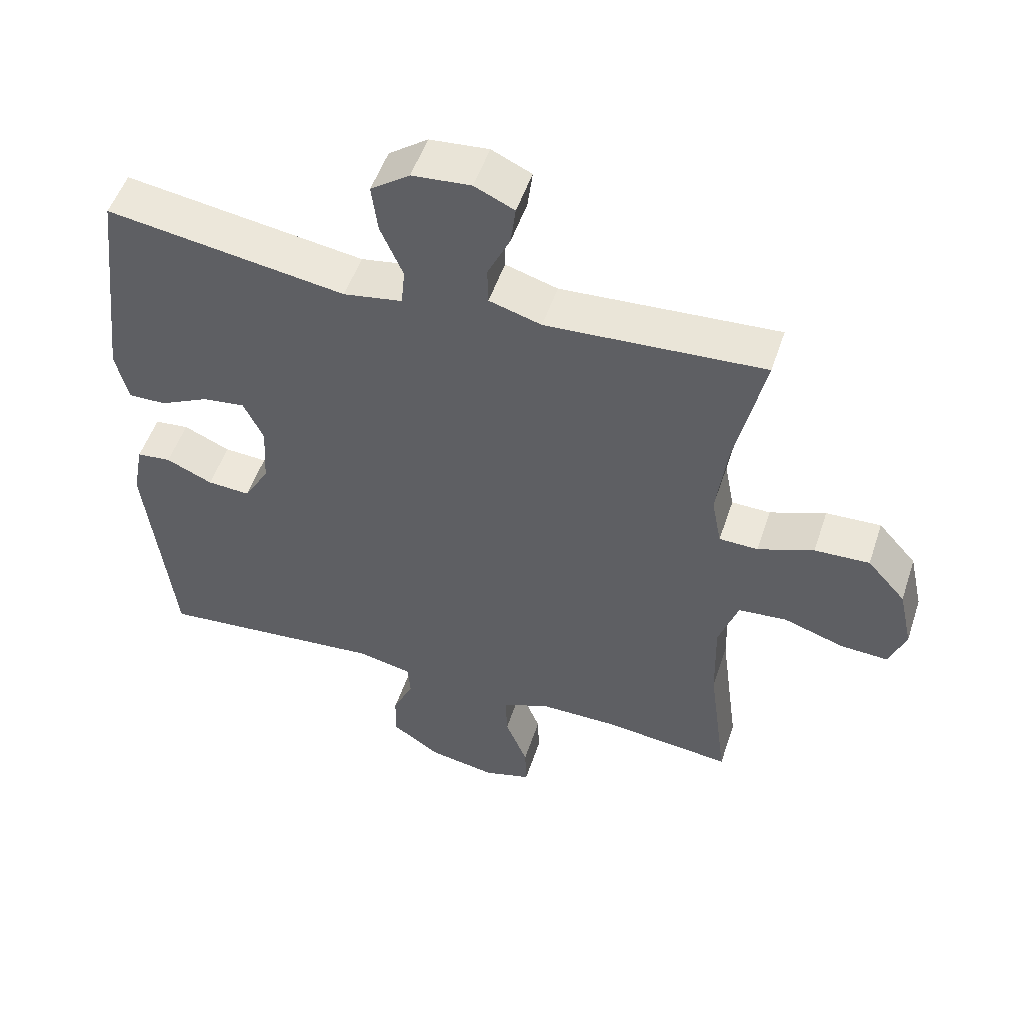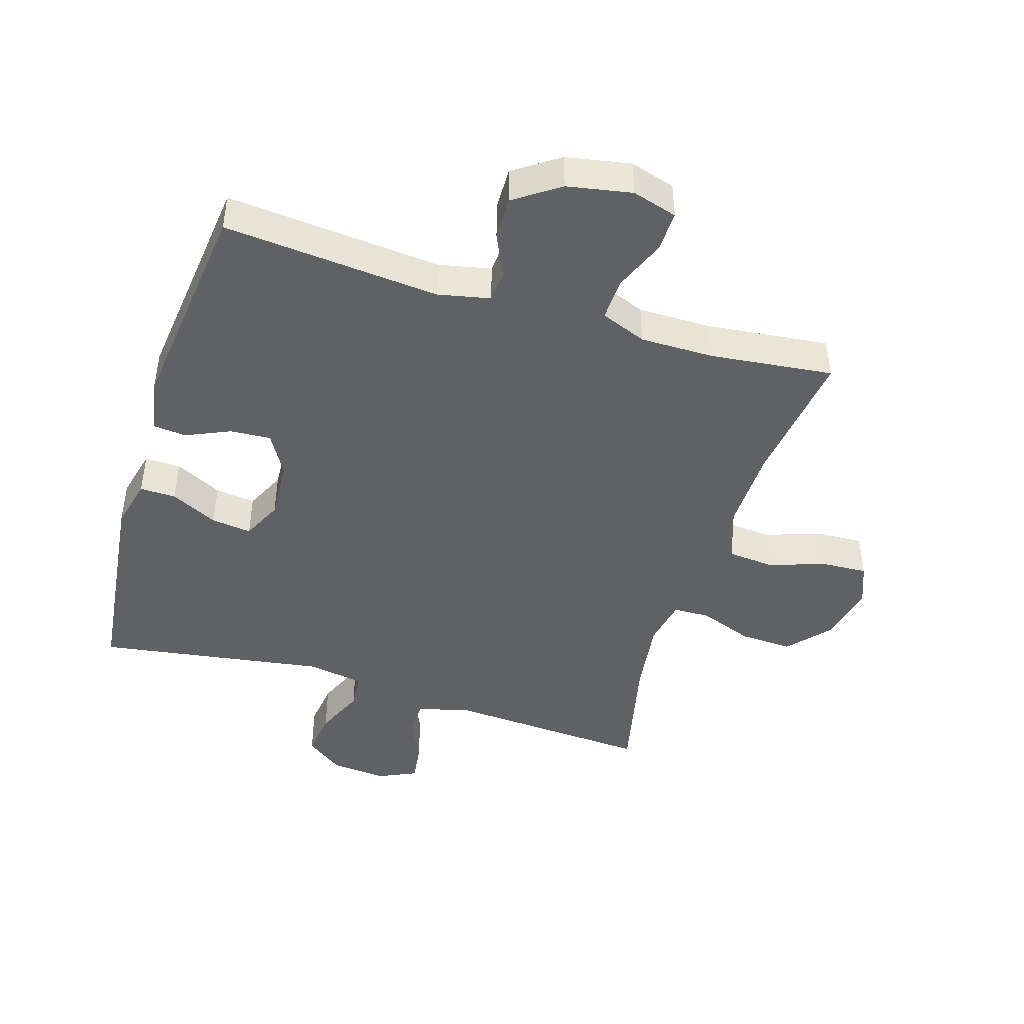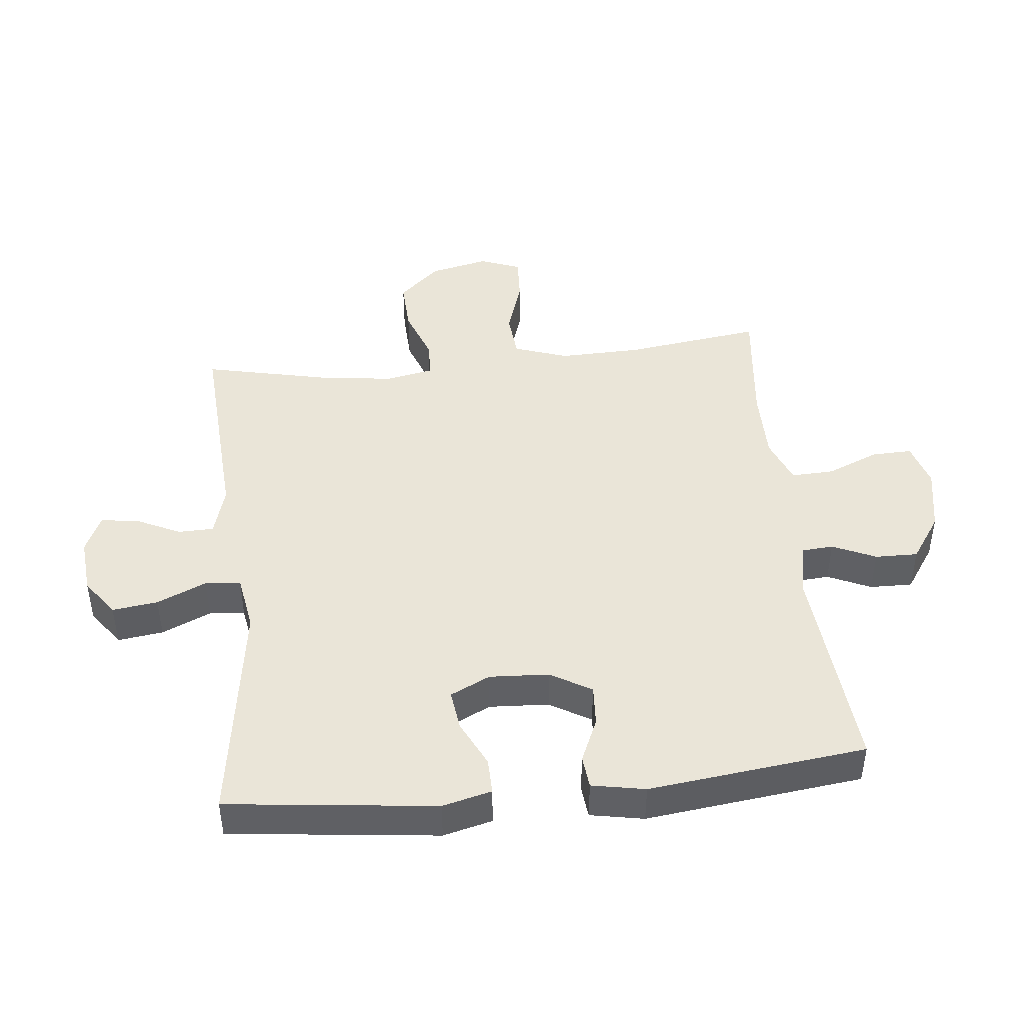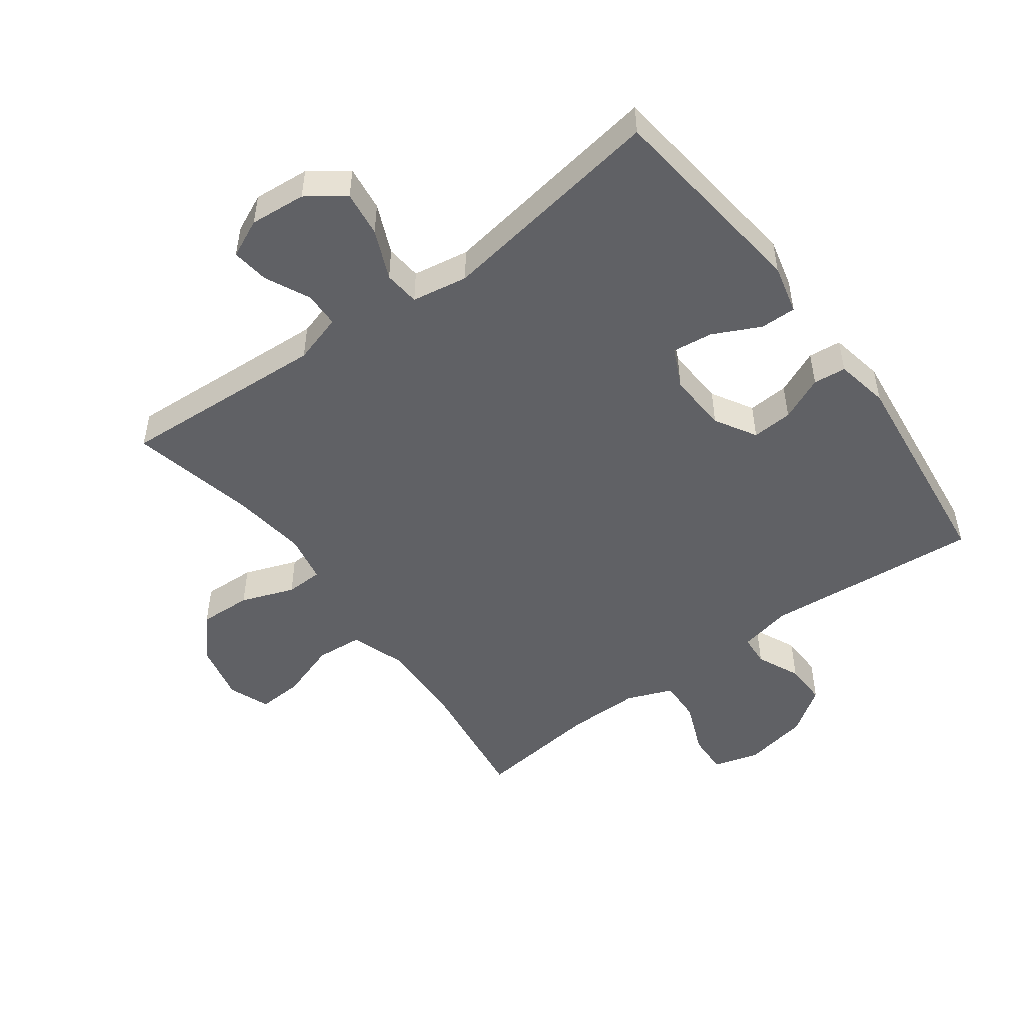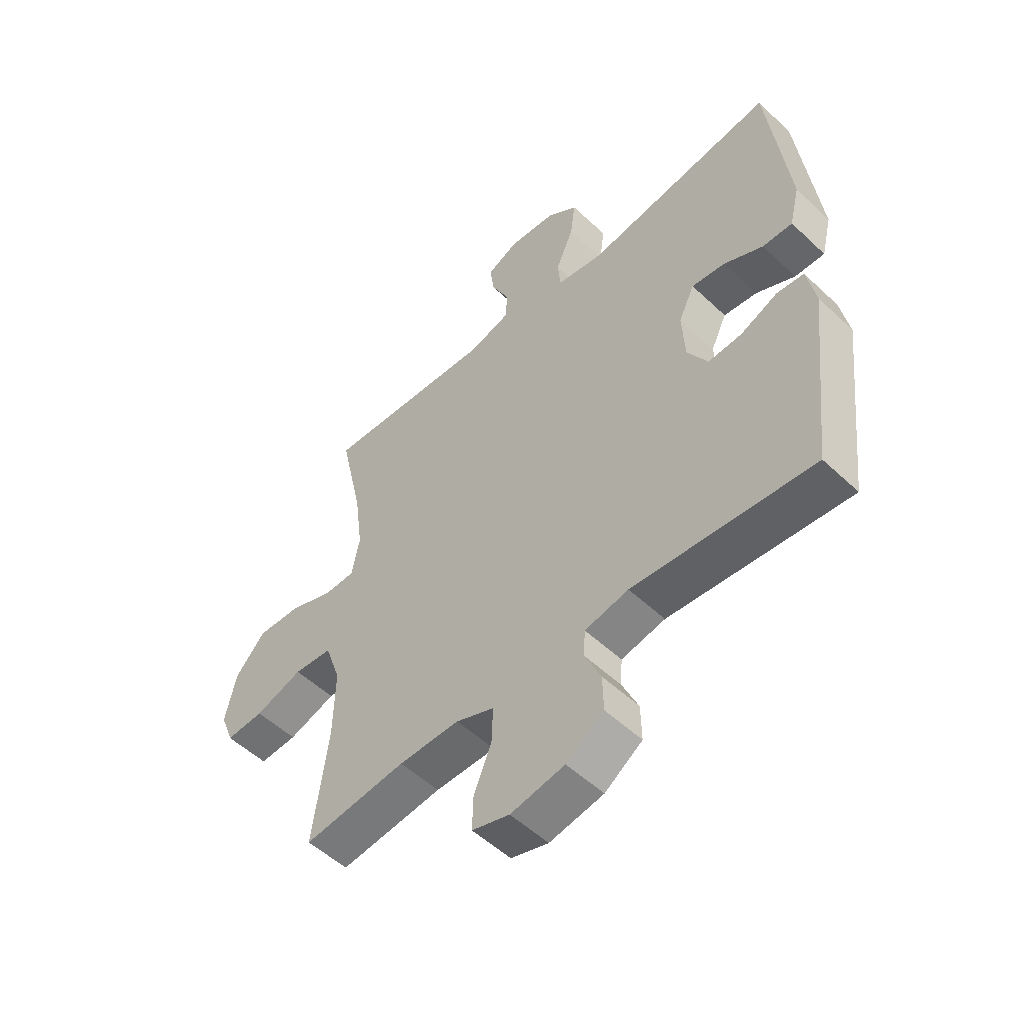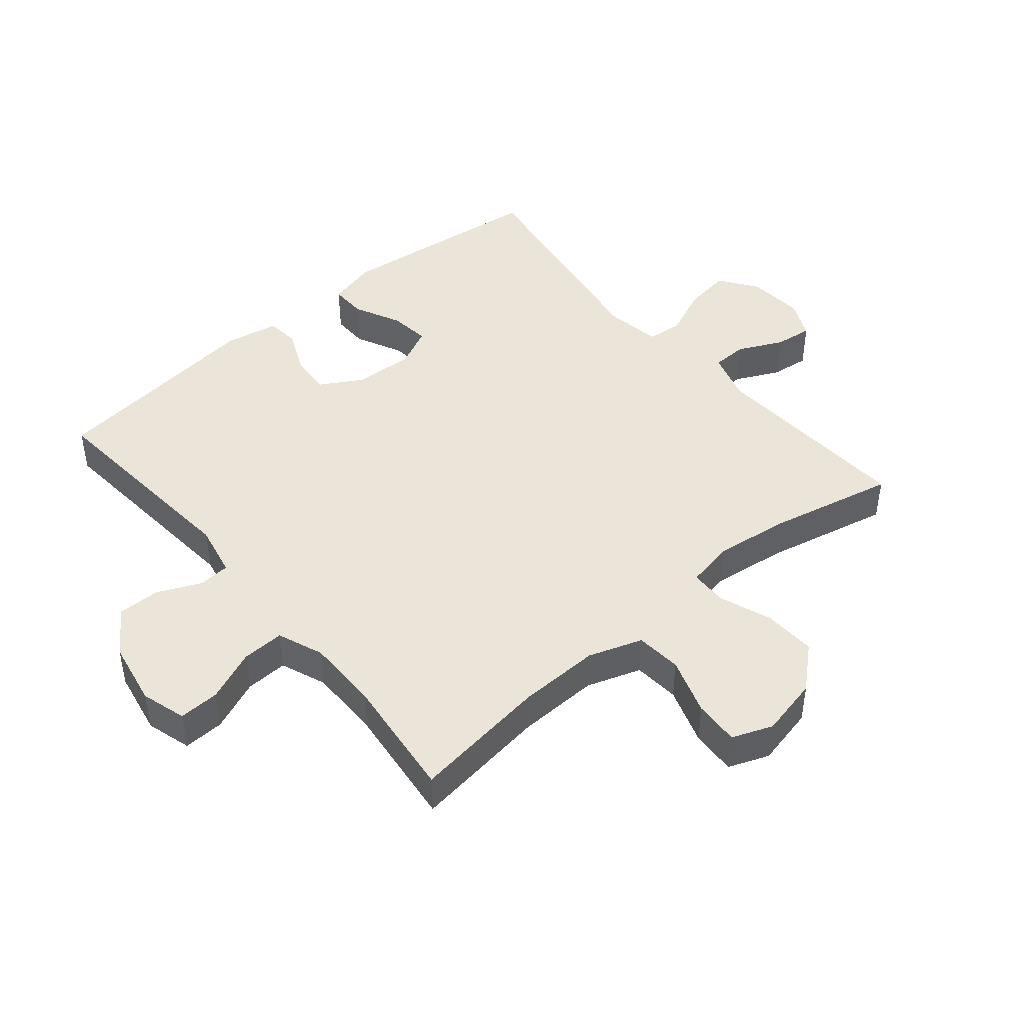
<metadata>
{"format":"obj","ext":"obj","renderer":"f3d","projection":"perspective","resolution":1024,"background":"white","views":[{"elev":51.5,"azim":-161.8,"up":"+Z"},{"elev":-45.4,"azim":162.9,"up":"+Y"},{"elev":45.2,"azim":83.9,"up":"+Y"},{"elev":-50.1,"azim":36.4,"up":"+Y"},{"elev":-52.8,"azim":44.8,"up":"+Z"},{"elev":45.5,"azim":-130.0,"up":"+Y"}]}
</metadata>
<code>
o path6976
v -0.4283 0.0375 0.309
v -0.4125 0.0375 0.1889
v -0.4273 0.0375 0.1117
v -0.4868 0.0375 0.1102
v -0.5721 0.0375 0.1419
v -0.6561 0.0375 0.1455
v -0.7147 0.0375 0.07988
v -0.7358 0.0375 -0.01535
v -0.7105 0.0375 -0.08057
v -0.6373 0.0375 -0.07658
v -0.5453 0.0375 -0.04618
v -0.4709 0.0375 -0.05267
v -0.4411 0.0375 -0.1396
v -0.4443 0.0375 -0.2714
v -0.4733 0.0375 -0.4912
v -0.2749 0.0375 -0.469
v -0.1576 0.0375 -0.4687
v -0.08399 0.0375 -0.4978
v -0.08651 0.0375 -0.5662
v -0.1207 0.0375 -0.6494
v -0.1228 0.0375 -0.7146
v -0.05048 0.0375 -0.7361
v 0.05379 0.0375 -0.7169
v 0.1263 0.0375 -0.6671
v 0.1249 0.0375 -0.5983
v 0.09334 0.0375 -0.5288
v 0.09707 0.0375 -0.4783
v 0.1813 0.0375 -0.4607
v 0.5284 0.0375 -0.4912
v 0.5692 0.0375 -0.1404
v 0.5528 0.0375 -0.05436
v 0.5003 0.0375 -0.04905
v 0.4291 0.0375 -0.08045
v 0.3637 0.0375 -0.0846
v 0.325 0.0375 -0.01846
v 0.3195 0.0375 0.07738
v 0.3502 0.0375 0.1415
v 0.4149 0.0375 0.1333
v 0.4903 0.0375 0.09637
v 0.5481 0.0375 0.09522
v 0.5676 0.0375 0.1745
v 0.5284 0.0375 0.5107
v 0.1616 0.0375 0.4548
v 0.07148 0.0375 0.4699
v 0.06595 0.0375 0.5274
v 0.1004 0.0375 0.6069
v 0.1099 0.0375 0.6802
v 0.05014 0.0375 0.7234
v -0.04005 0.0375 0.7313
v -0.101 0.0375 0.7032
v -0.09341 0.0375 0.6428
v -0.05915 0.0375 0.5713
v -0.06046 0.0375 0.5143
v -0.1403 0.0375 0.4905
v -0.4733 0.0375 0.5107
v -0.4283 -0.0375 0.309
v -0.4125 -0.0375 0.1889
v -0.4273 -0.0375 0.1117
v -0.4868 -0.0375 0.1102
v -0.5721 -0.0375 0.1419
v -0.6561 -0.0375 0.1455
v -0.7147 -0.0375 0.07988
v -0.7358 -0.0375 -0.01535
v -0.7105 -0.0375 -0.08057
v -0.6373 -0.0375 -0.07658
v -0.5453 -0.0375 -0.04618
v -0.4709 -0.0375 -0.05267
v -0.4411 -0.0375 -0.1396
v -0.4443 -0.0375 -0.2714
v -0.4733 -0.0375 -0.4912
v -0.2749 -0.0375 -0.469
v -0.1576 -0.0375 -0.4687
v -0.08399 -0.0375 -0.4978
v -0.08651 -0.0375 -0.5662
v -0.1207 -0.0375 -0.6494
v -0.1228 -0.0375 -0.7146
v -0.05048 -0.0375 -0.7361
v 0.05379 -0.0375 -0.7169
v 0.1263 -0.0375 -0.6671
v 0.1249 -0.0375 -0.5983
v 0.09334 -0.0375 -0.5288
v 0.09707 -0.0375 -0.4783
v 0.1813 -0.0375 -0.4607
v 0.5284 -0.0375 -0.4912
v 0.5692 -0.0375 -0.1404
v 0.5528 -0.0375 -0.05436
v 0.5003 -0.0375 -0.04905
v 0.4291 -0.0375 -0.08045
v 0.3637 -0.0375 -0.0846
v 0.325 -0.0375 -0.01846
v 0.3195 -0.0375 0.07738
v 0.3502 -0.0375 0.1415
v 0.4149 -0.0375 0.1333
v 0.4903 -0.0375 0.09637
v 0.5481 -0.0375 0.09522
v 0.5676 -0.0375 0.1745
v 0.5284 -0.0375 0.5107
v 0.1616 -0.0375 0.4548
v 0.07148 -0.0375 0.4699
v 0.06595 -0.0375 0.5274
v 0.1004 -0.0375 0.6069
v 0.1099 -0.0375 0.6802
v 0.05014 -0.0375 0.7234
v -0.04005 -0.0375 0.7313
v -0.101 -0.0375 0.7032
v -0.09341 -0.0375 0.6428
v -0.05915 -0.0375 0.5713
v -0.06046 -0.0375 0.5143
v -0.1403 -0.0375 0.4905
v -0.4733 -0.0375 0.5107
v -0.7147 0.0375 0.07988
v -0.7358 0.0375 -0.01535
v -0.7105 0.0375 -0.08057
v -0.7105 0.0375 -0.08057
v -0.6561 0.0375 0.1455
v -0.6373 0.0375 -0.07658
v -0.5721 0.0375 0.1419
v -0.5453 0.0375 -0.04618
v -0.4868 0.0375 0.1102
v -0.4709 0.0375 -0.05267
v -0.4709 0.0375 -0.05267
v -0.4273 0.0375 0.1117
v -0.4273 0.0375 0.1117
v -0.4411 0.0375 -0.1396
v -0.4443 0.0375 -0.2714
v -0.4733 0.0375 -0.4912
v -0.4733 0.0375 -0.4912
v -0.4733 0.0375 0.5107
v -0.4733 0.0375 0.5107
v -0.4283 0.0375 0.309
v -0.4125 0.0375 0.1889
v -0.2749 0.0375 -0.469
v -0.1576 0.0375 -0.4687
v -0.1403 0.0375 0.4905
v -0.08399 0.0375 -0.4978
v -0.08399 0.0375 -0.4978
v -0.06046 0.0375 0.5143
v -0.06046 0.0375 0.5143
v -0.1207 0.0375 -0.6494
v -0.1228 0.0375 -0.7146
v -0.1228 0.0375 -0.7146
v -0.05048 0.0375 -0.7361
v -0.08651 0.0375 -0.5662
v -0.04005 0.0375 0.7313
v -0.101 0.0375 0.7032
v -0.101 0.0375 0.7032
v -0.09341 0.0375 0.6428
v -0.05915 0.0375 0.5713
v 0.05379 0.0375 -0.7169
v 0.05014 0.0375 0.7234
v 0.1099 0.0375 0.6802
v 0.1099 0.0375 0.6802
v 0.1263 0.0375 -0.6671
v 0.1004 0.0375 0.6069
v 0.06595 0.0375 0.5274
v 0.07148 0.0375 0.4699
v 0.07148 0.0375 0.4699
v 0.1616 0.0375 0.4548
v 0.09334 0.0375 -0.5288
v 0.09707 0.0375 -0.4783
v 0.09707 0.0375 -0.4783
v 0.1249 0.0375 -0.5983
v 0.1813 0.0375 -0.4607
v 0.325 0.0375 -0.01846
v 0.3195 0.0375 0.07738
v 0.3502 0.0375 0.1415
v 0.3502 0.0375 0.1415
v 0.3637 0.0375 -0.0846
v 0.3637 0.0375 -0.0846
v 0.4149 0.0375 0.1333
v 0.4291 0.0375 -0.08045
v 0.4903 0.0375 0.09637
v 0.5284 0.0375 0.5107
v 0.5284 0.0375 0.5107
v 0.5003 0.0375 -0.04905
v 0.5481 0.0375 0.09522
v 0.5481 0.0375 0.09522
v 0.5528 0.0375 -0.05436
v 0.5528 0.0375 -0.05436
v 0.5284 0.0375 -0.4912
v 0.5284 0.0375 -0.4912
v 0.5676 0.0375 0.1745
v 0.5692 0.0375 -0.1404
v -0.7147 -0.0375 0.07988
v -0.7358 -0.0375 -0.01535
v -0.7105 -0.0375 -0.08057
v -0.7105 -0.0375 -0.08057
v -0.6561 -0.0375 0.1455
v -0.6373 -0.0375 -0.07658
v -0.5721 -0.0375 0.1419
v -0.5453 -0.0375 -0.04618
v -0.4868 -0.0375 0.1102
v -0.4709 -0.0375 -0.05267
v -0.4709 -0.0375 -0.05267
v -0.4273 -0.0375 0.1117
v -0.4273 -0.0375 0.1117
v -0.4411 -0.0375 -0.1396
v -0.4443 -0.0375 -0.2714
v -0.4733 -0.0375 -0.4912
v -0.4733 -0.0375 -0.4912
v -0.4733 -0.0375 0.5107
v -0.4733 -0.0375 0.5107
v -0.4283 -0.0375 0.309
v -0.4125 -0.0375 0.1889
v -0.2749 -0.0375 -0.469
v -0.1576 -0.0375 -0.4687
v -0.1403 -0.0375 0.4905
v -0.08399 -0.0375 -0.4978
v -0.08399 -0.0375 -0.4978
v -0.06046 -0.0375 0.5143
v -0.06046 -0.0375 0.5143
v -0.1207 -0.0375 -0.6494
v -0.1228 -0.0375 -0.7146
v -0.1228 -0.0375 -0.7146
v -0.05048 -0.0375 -0.7361
v -0.08651 -0.0375 -0.5662
v -0.04005 -0.0375 0.7313
v -0.101 -0.0375 0.7032
v -0.101 -0.0375 0.7032
v -0.09341 -0.0375 0.6428
v -0.05915 -0.0375 0.5713
v 0.05379 -0.0375 -0.7169
v 0.05014 -0.0375 0.7234
v 0.1099 -0.0375 0.6802
v 0.1099 -0.0375 0.6802
v 0.1263 -0.0375 -0.6671
v 0.1004 -0.0375 0.6069
v 0.06595 -0.0375 0.5274
v 0.07148 -0.0375 0.4699
v 0.07148 -0.0375 0.4699
v 0.1616 -0.0375 0.4548
v 0.09334 -0.0375 -0.5288
v 0.09707 -0.0375 -0.4783
v 0.09707 -0.0375 -0.4783
v 0.1249 -0.0375 -0.5983
v 0.1813 -0.0375 -0.4607
v 0.325 -0.0375 -0.01846
v 0.3195 -0.0375 0.07738
v 0.3502 -0.0375 0.1415
v 0.3502 -0.0375 0.1415
v 0.3637 -0.0375 -0.0846
v 0.3637 -0.0375 -0.0846
v 0.4149 -0.0375 0.1333
v 0.4291 -0.0375 -0.08045
v 0.4903 -0.0375 0.09637
v 0.5284 -0.0375 0.5107
v 0.5284 -0.0375 0.5107
v 0.5003 -0.0375 -0.04905
v 0.5481 -0.0375 0.09522
v 0.5481 -0.0375 0.09522
v 0.5528 -0.0375 -0.05436
v 0.5528 -0.0375 -0.05436
v 0.5284 -0.0375 -0.4912
v 0.5284 -0.0375 -0.4912
v 0.5676 -0.0375 0.1745
v 0.5692 -0.0375 -0.1404
f 190 191 192
f 192 193 195
f 222 216 215
f 184 191 190
f 207 204 229
f 229 238 231
f 232 216 235
f 224 223 227
f 215 212 213
f 210 207 229
f 233 237 206
f 255 243 245
f 235 216 222
f 227 221 228
f 246 243 255
f 241 253 244
f 248 256 251
f 229 204 238
f 203 207 201
f 237 236 241
f 193 197 195
f 253 241 236
f 208 216 232
f 238 195 237
f 215 216 212
f 188 184 190
f 204 207 203
f 228 210 229
f 238 204 195
f 198 206 197
f 205 198 199
f 239 243 246
f 217 220 223
f 235 222 226
f 221 210 228
f 197 206 237
f 191 184 189
f 185 189 184
f 236 237 233
f 233 208 232
f 231 239 246
f 244 256 248
f 220 217 218
f 192 191 193
f 244 253 256
f 223 220 221
f 186 189 185
f 231 238 239
f 233 206 208
f 195 197 237
f 206 198 205
f 223 221 227
f 255 245 249
f 7 8 63 62
f 8 114 187 63
f 6 7 62 61
f 9 10 65 64
f 5 6 61 60
f 10 11 66 65
f 4 5 60 59
f 11 121 194 66
f 123 4 59 196
f 12 13 68 67
f 14 127 200 69
f 129 1 56 202
f 13 14 69 68
f 1 2 57 56
f 2 3 58 57
f 15 16 71 70
f 16 17 72 71
f 54 55 110 109
f 17 136 209 72
f 138 54 109 211
f 20 141 214 75
f 21 22 77 76
f 19 20 75 74
f 49 146 219 104
f 50 51 106 105
f 51 52 107 106
f 18 19 74 73
f 52 53 108 107
f 22 23 78 77
f 48 49 104 103
f 152 48 103 225
f 23 24 79 78
f 46 47 102 101
f 45 46 101 100
f 157 45 100 230
f 43 44 99 98
f 26 161 234 81
f 25 26 81 80
f 24 25 80 79
f 27 28 83 82
f 35 36 91 90
f 36 167 240 91
f 169 35 90 242
f 37 38 93 92
f 33 34 89 88
f 38 39 94 93
f 174 43 98 247
f 32 33 88 87
f 39 177 250 94
f 179 32 87 252
f 28 181 254 83
f 41 42 97 96
f 40 41 96 95
f 30 31 86 85
f 29 30 85 84
f 117 119 118
f 119 122 120
f 149 142 143
f 111 117 118
f 134 156 131
f 156 158 165
f 159 162 143
f 151 154 150
f 142 140 139
f 137 156 134
f 160 133 164
f 182 172 170
f 162 149 143
f 154 155 148
f 173 182 170
f 168 171 180
f 175 178 183
f 156 165 131
f 130 128 134
f 164 168 163
f 120 122 124
f 180 163 168
f 135 159 143
f 165 164 122
f 142 139 143
f 115 117 111
f 131 130 134
f 155 156 137
f 165 122 131
f 125 124 133
f 132 126 125
f 166 173 170
f 144 150 147
f 162 153 149
f 148 155 137
f 124 164 133
f 118 116 111
f 112 111 116
f 163 160 164
f 160 159 135
f 158 173 166
f 171 175 183
f 147 145 144
f 119 120 118
f 171 183 180
f 150 148 147
f 113 112 116
f 158 166 165
f 160 135 133
f 122 164 124
f 133 132 125
f 150 154 148
f 182 176 172

</code>
